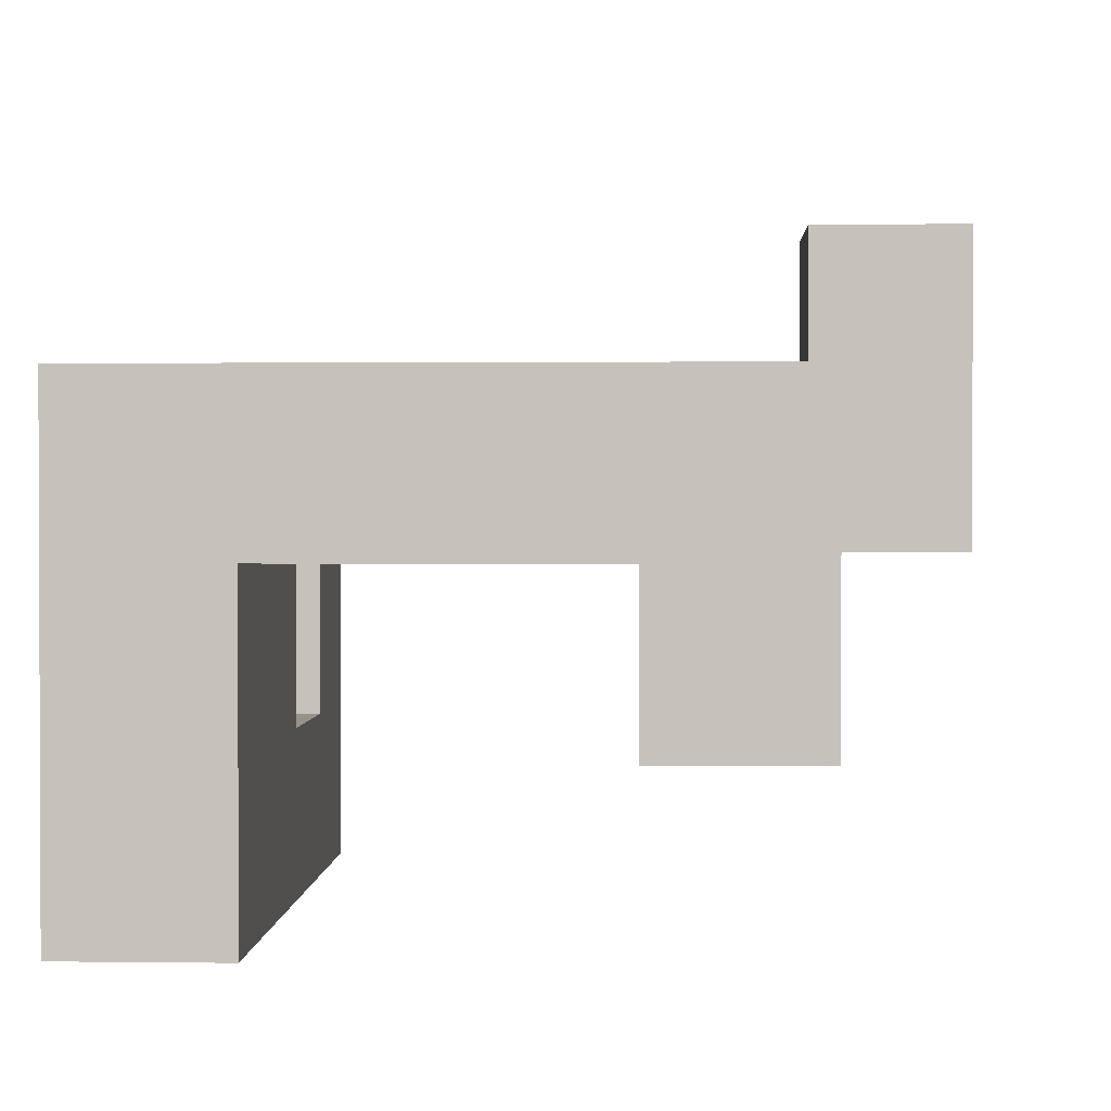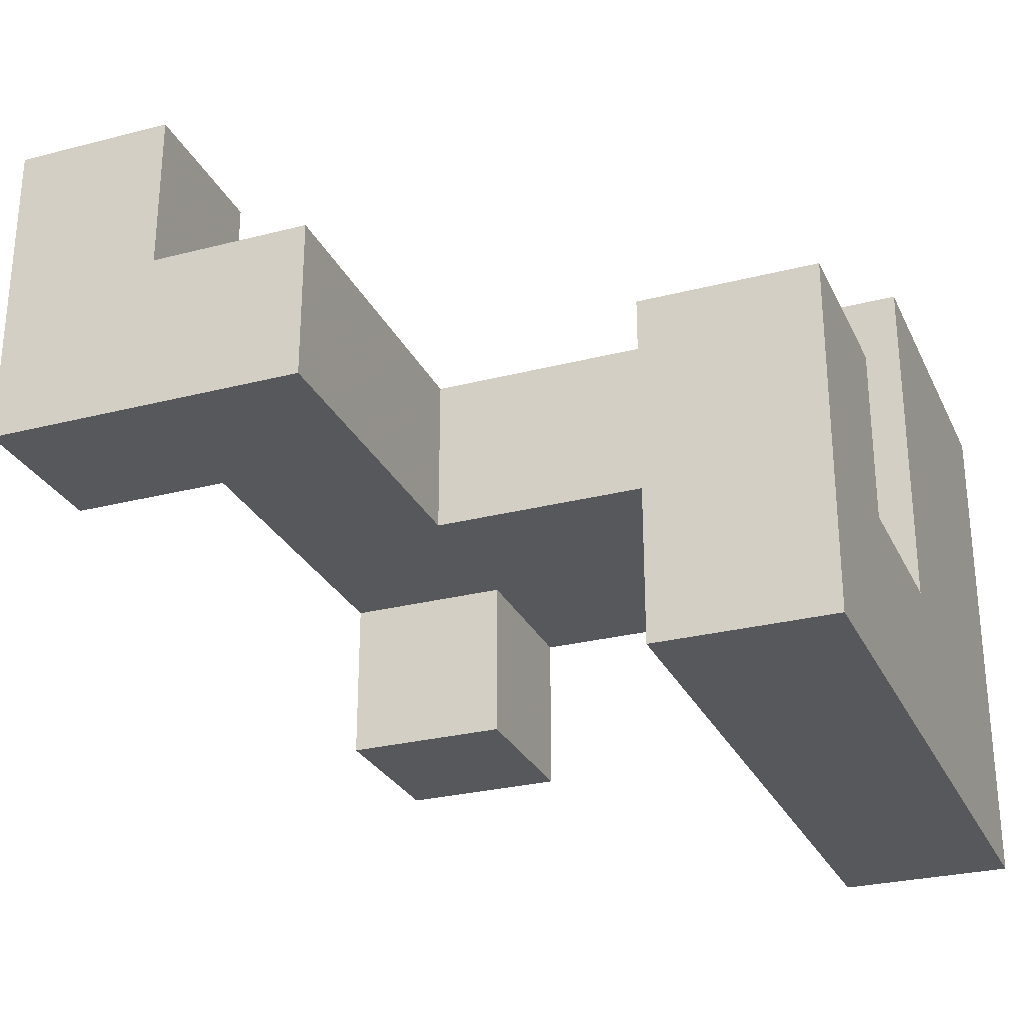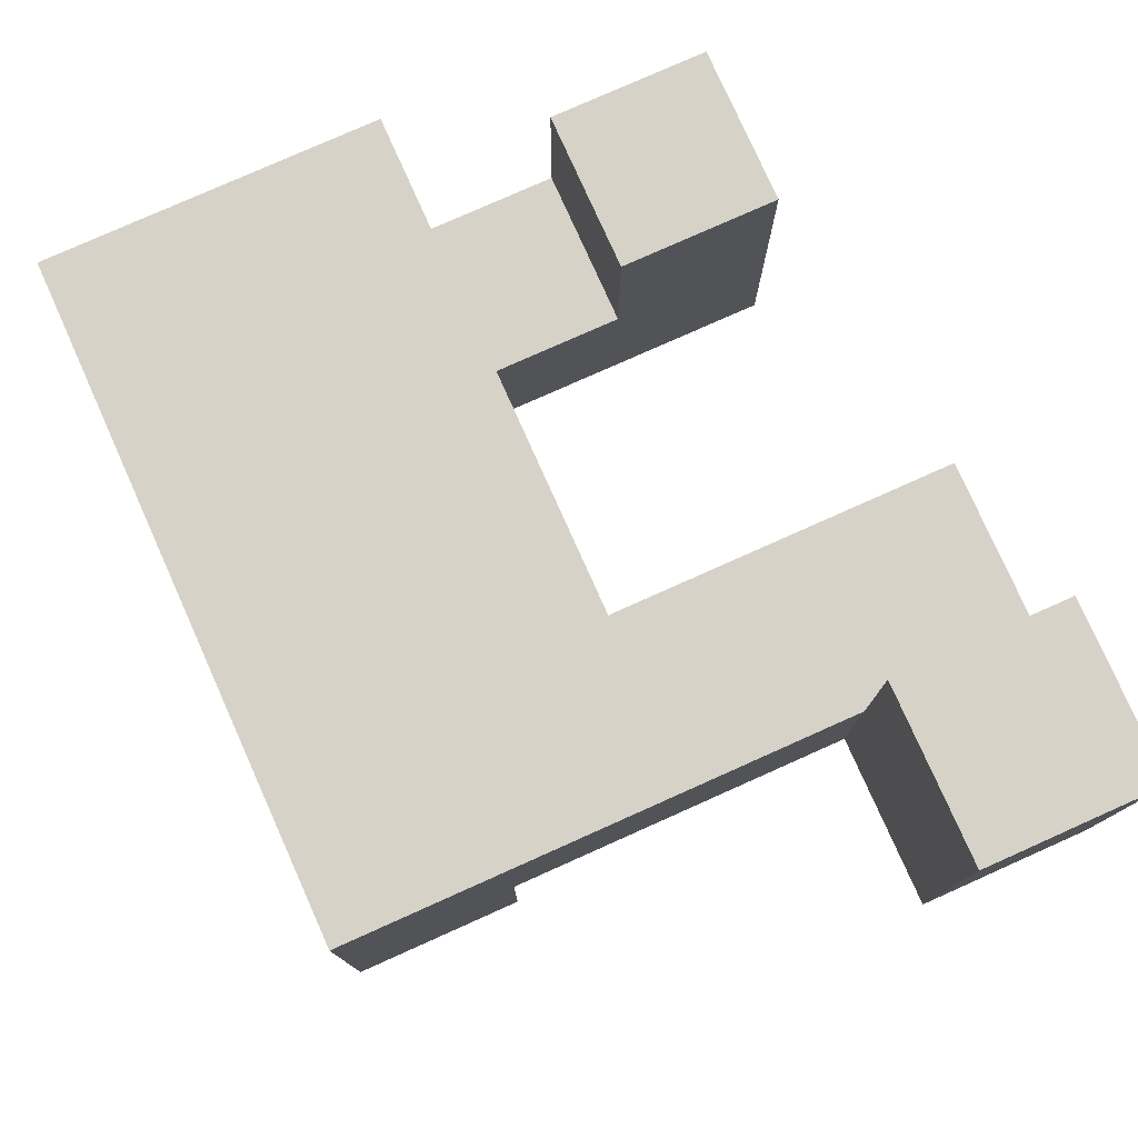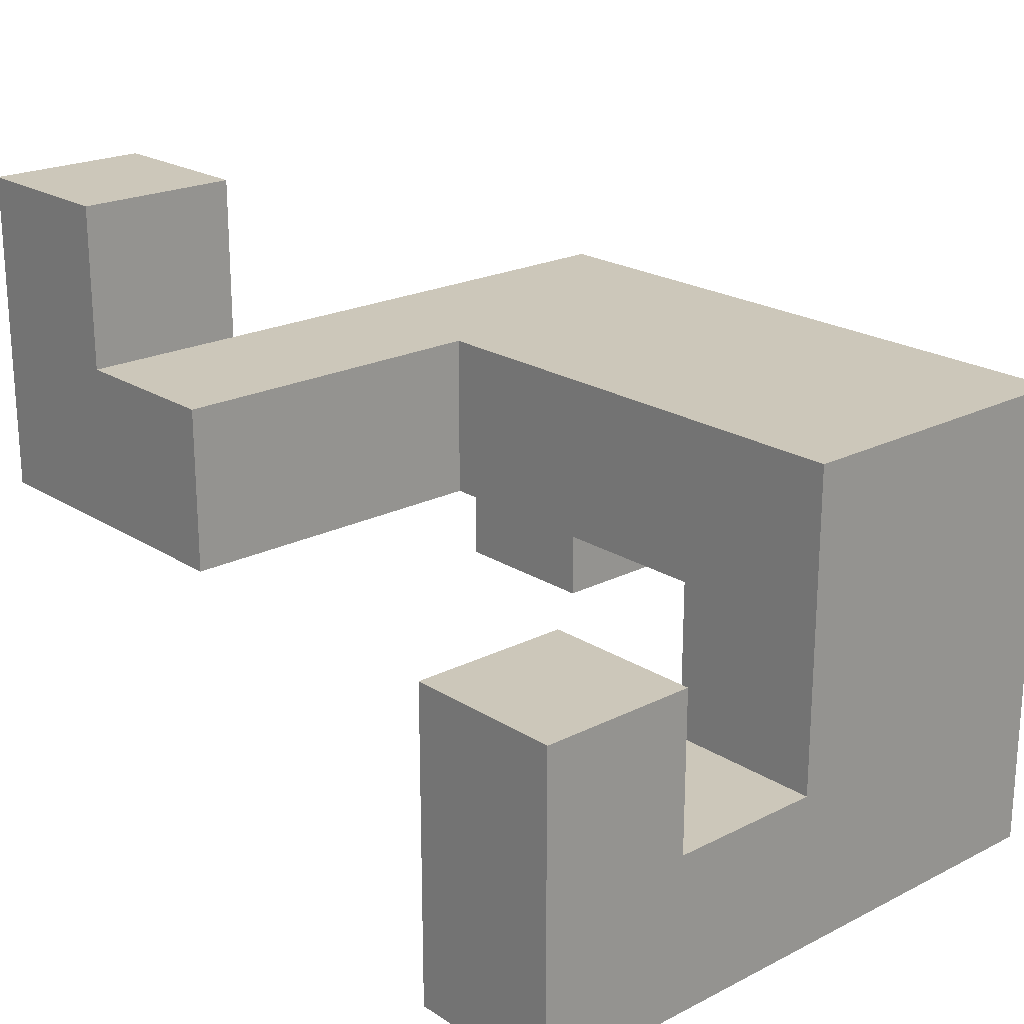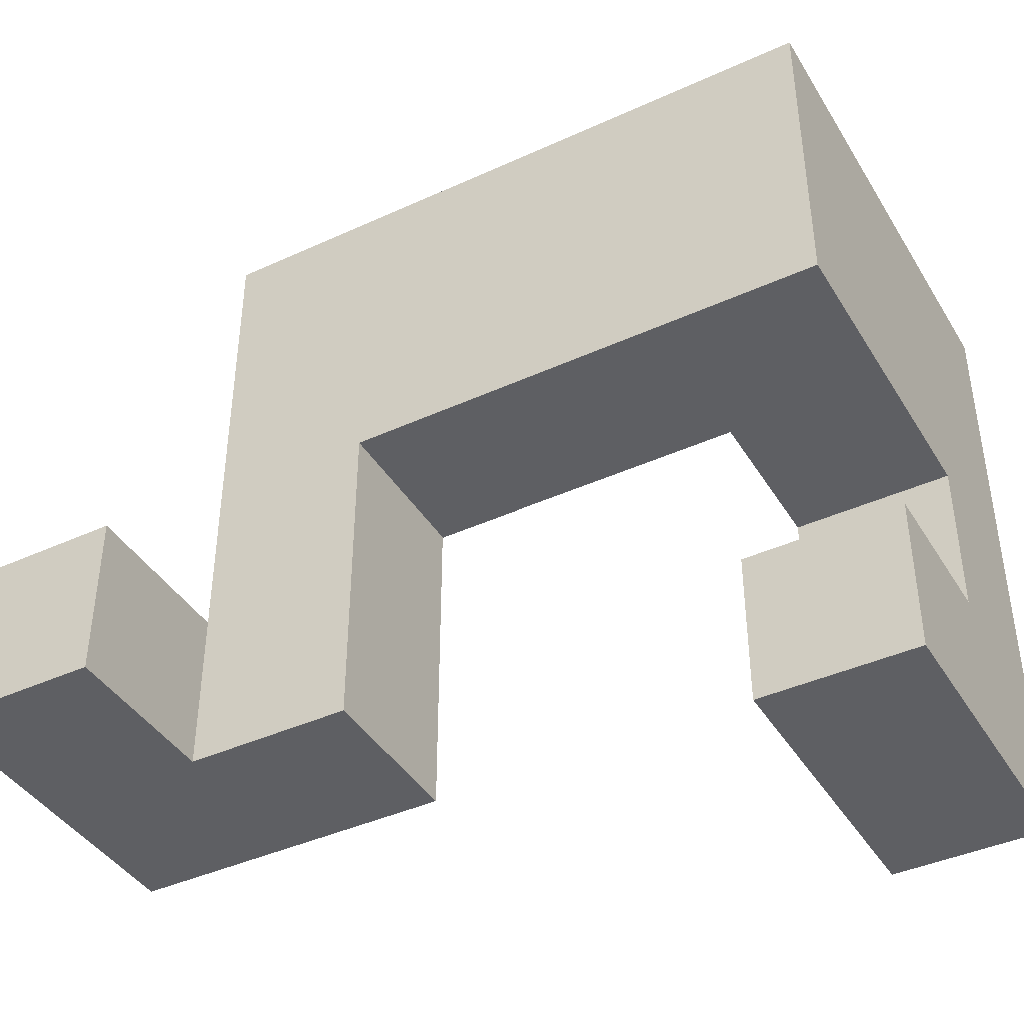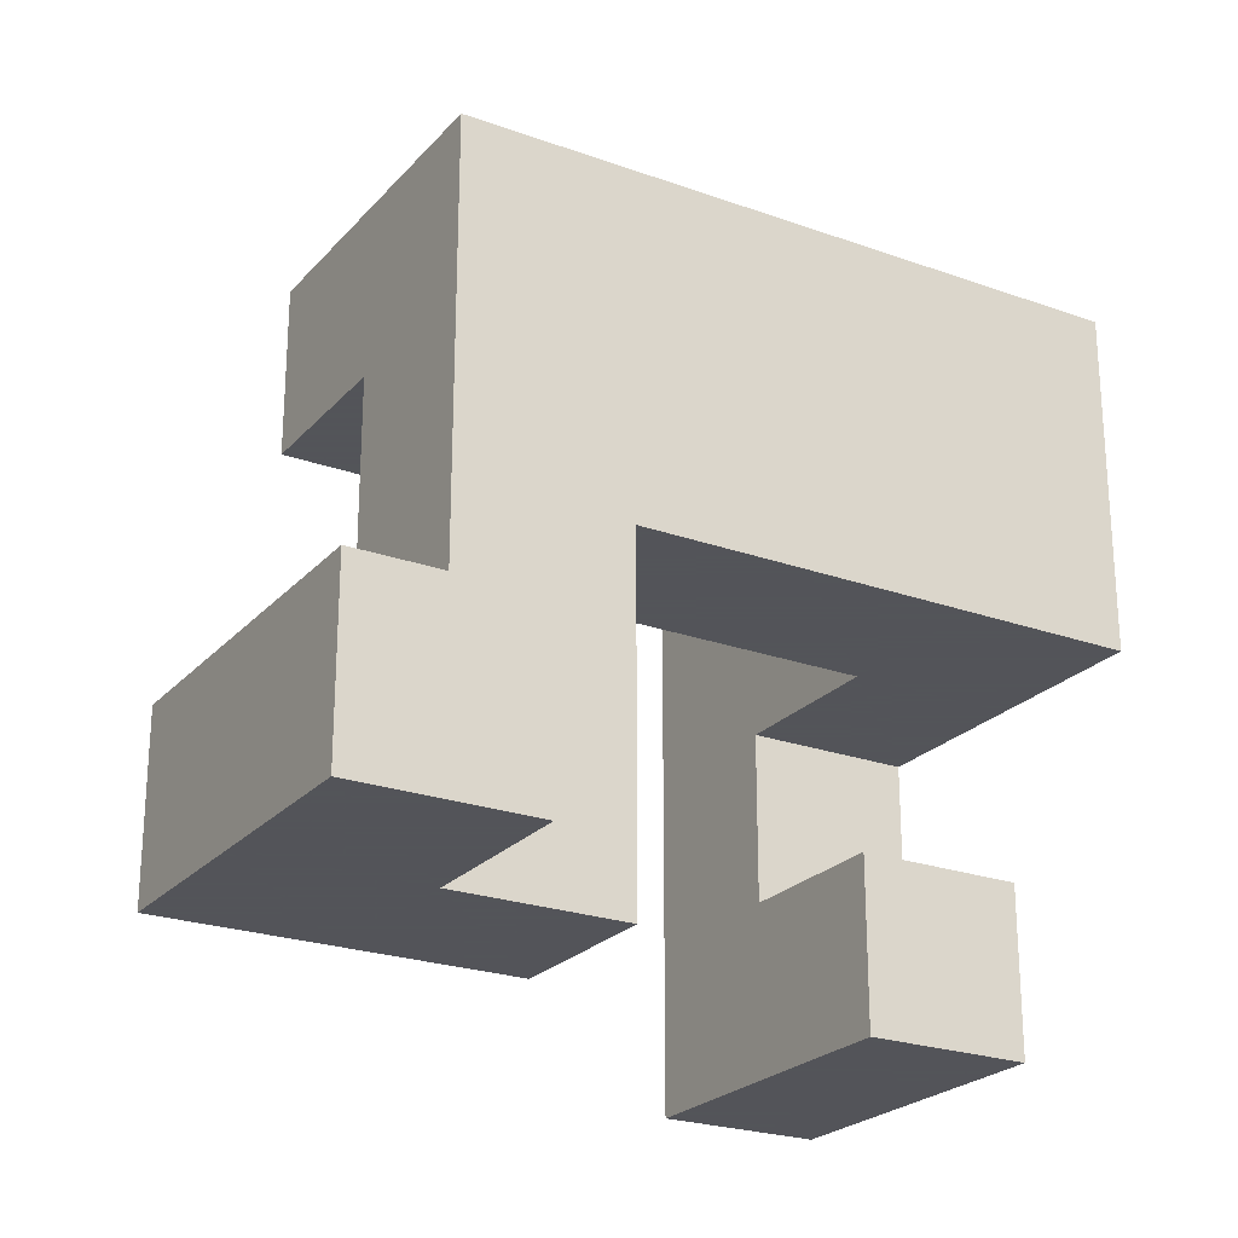
<metadata>
{"format":"obj","ext":"obj","renderer":"f3d","projection":"perspective","resolution":1024,"background":"white","views":[{"elev":1.2,"azim":2.5,"up":"+Y"},{"elev":-27.7,"azim":-158.5,"up":"+Y"},{"elev":78.1,"azim":65.9,"up":"+Y"},{"elev":21.3,"azim":-131.8,"up":"+Y"},{"elev":-41.3,"azim":-151.0,"up":"+Z"},{"elev":-23.9,"azim":149.2,"up":"+Z"}]}
</metadata>
<code>
v -1 -0.6 -0.6
v -1 -0.6 -0.2
v -1 -0.2 -0.2
v -1 -0.2 -0.6
v -0.6 -0.6 -0.6
v -0.6 -0.2 -0.6
v -0.6 -0.2 -0.2
v -0.6 -0.6 -0.2
v -1 0.2 -0.2
v -1 0.2 -0.6
v -0.6 0.2 -0.6
v -0.6 0.2 -0.2
v 0.2 0.2 -0.6
v 0.2 0.2 -0.2
v 0.2 0.6 -0.2
v 0.2 0.6 -0.6
v 0.6 0.2 -0.6
v 0.6 0.2 -0.2
v 0.6 0.6 -0.2
v 0.6 0.6 -0.6
v 1 0.2 -0.6
v 1 0.6 -0.6
v 1 0.6 -0.2
v 1 0.2 -0.2
v 0.6 1 -0.2
v 0.6 1 -0.6
v 1 1 -0.6
v 1 1 -0.2
v -1 -0.6 0.2
v -1 -0.2 0.2
v -0.6 -0.2 0.2
v -0.6 -0.6 0.2
v 0.2 0.2 0.2
v 0.2 0.6 0.2
v 0.6 0.6 0.2
v 0.6 0.2 0.2
v -1 -0.6 0.6
v -1 -0.2 0.6
v -0.6 -0.2 0.6
v -0.6 -0.6 0.6
v -1 0.2 0.6
v -1 0.2 0.2
v -0.6 0.2 0.2
v -0.6 0.2 0.6
v -1 0.6 0.6
v -1 0.6 0.2
v -0.6 0.6 0.6
v -0.6 0.6 0.2
v -0.2 0.2 0.2
v -0.2 0.2 0.6
v -0.2 0.6 0.6
v -0.2 0.6 0.2
v 0.2 0.2 0.6
v 0.2 0.6 0.6
v 0.6 0.6 0.6
v 0.6 0.2 0.6
v -1 -0.6 1
v -1 -0.2 1
v -0.6 -0.2 1
v -0.6 -0.6 1
v -1 0.2 1
v -0.6 0.2 1
v 0.2 -0.2 0.6
v 0.2 -0.2 1
v 0.2 0.2 1
v 0.6 -0.2 0.6
v 0.6 0.2 1
v 0.6 -0.2 1
v -1 0.6 1
v -0.6 0.6 1
v -0.2 0.2 1
v -0.2 0.6 1
v 0.2 0.6 1
v 0.6 0.6 1
f 1 2 3 4
f 5 6 7 8
f 1 5 8 2
f 1 4 6 5
f 4 3 9 10
f 6 11 12 7
f 10 9 12 11
f 4 10 11 6
f 3 7 12 9
f 13 14 15 16
f 13 17 18 14
f 16 15 19 20
f 13 16 20 17
f 21 22 23 24
f 17 21 24 18
f 17 20 22 21
f 18 24 23 19
f 20 19 25 26
f 22 27 28 23
f 26 25 28 27
f 20 26 27 22
f 19 23 28 25
f 2 29 30 3
f 8 7 31 32
f 2 8 32 29
f 3 30 31 7
f 14 33 34 15
f 18 19 35 36
f 14 18 36 33
f 15 34 35 19
f 29 37 38 30
f 32 31 39 40
f 29 32 40 37
f 30 38 41 42
f 31 43 44 39
f 30 42 43 31
f 42 41 45 46
f 46 45 47 48
f 42 46 48 43
f 43 49 50 44
f 48 47 51 52
f 43 48 52 49
f 49 33 53 50
f 52 51 54 34
f 49 52 34 33
f 36 35 55 56
f 33 36 56 53
f 34 54 55 35
f 37 57 58 38
f 40 39 59 60
f 37 40 60 57
f 57 60 59 58
f 38 58 61 41
f 39 44 62 59
f 58 59 62 61
f 63 64 65 53
f 66 56 67 68
f 63 66 68 64
f 63 53 56 66
f 64 68 67 65
f 41 61 69 45
f 45 69 70 47
f 61 62 70 69
f 44 50 71 62
f 47 70 72 51
f 62 71 72 70
f 50 53 65 71
f 51 72 73 54
f 71 65 73 72
f 56 55 74 67
f 54 73 74 55
f 65 67 74 73

</code>
